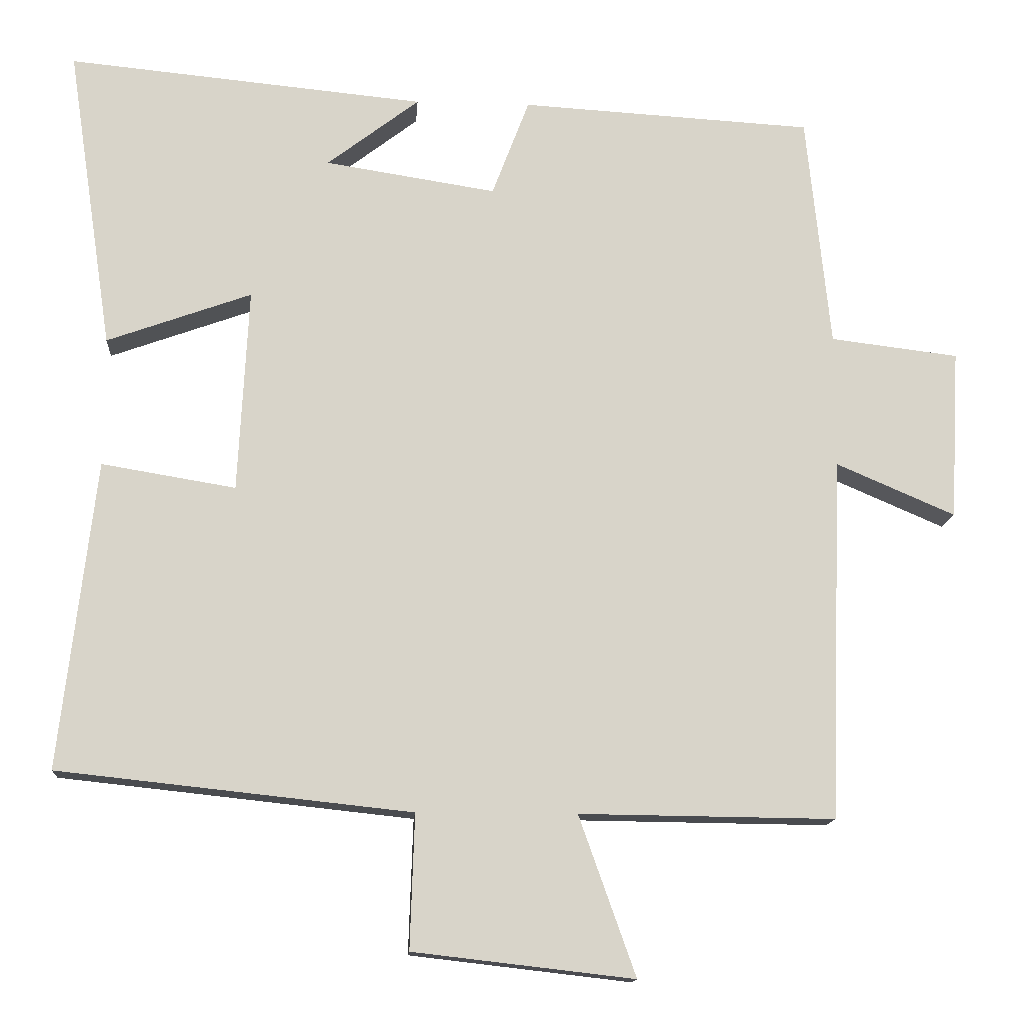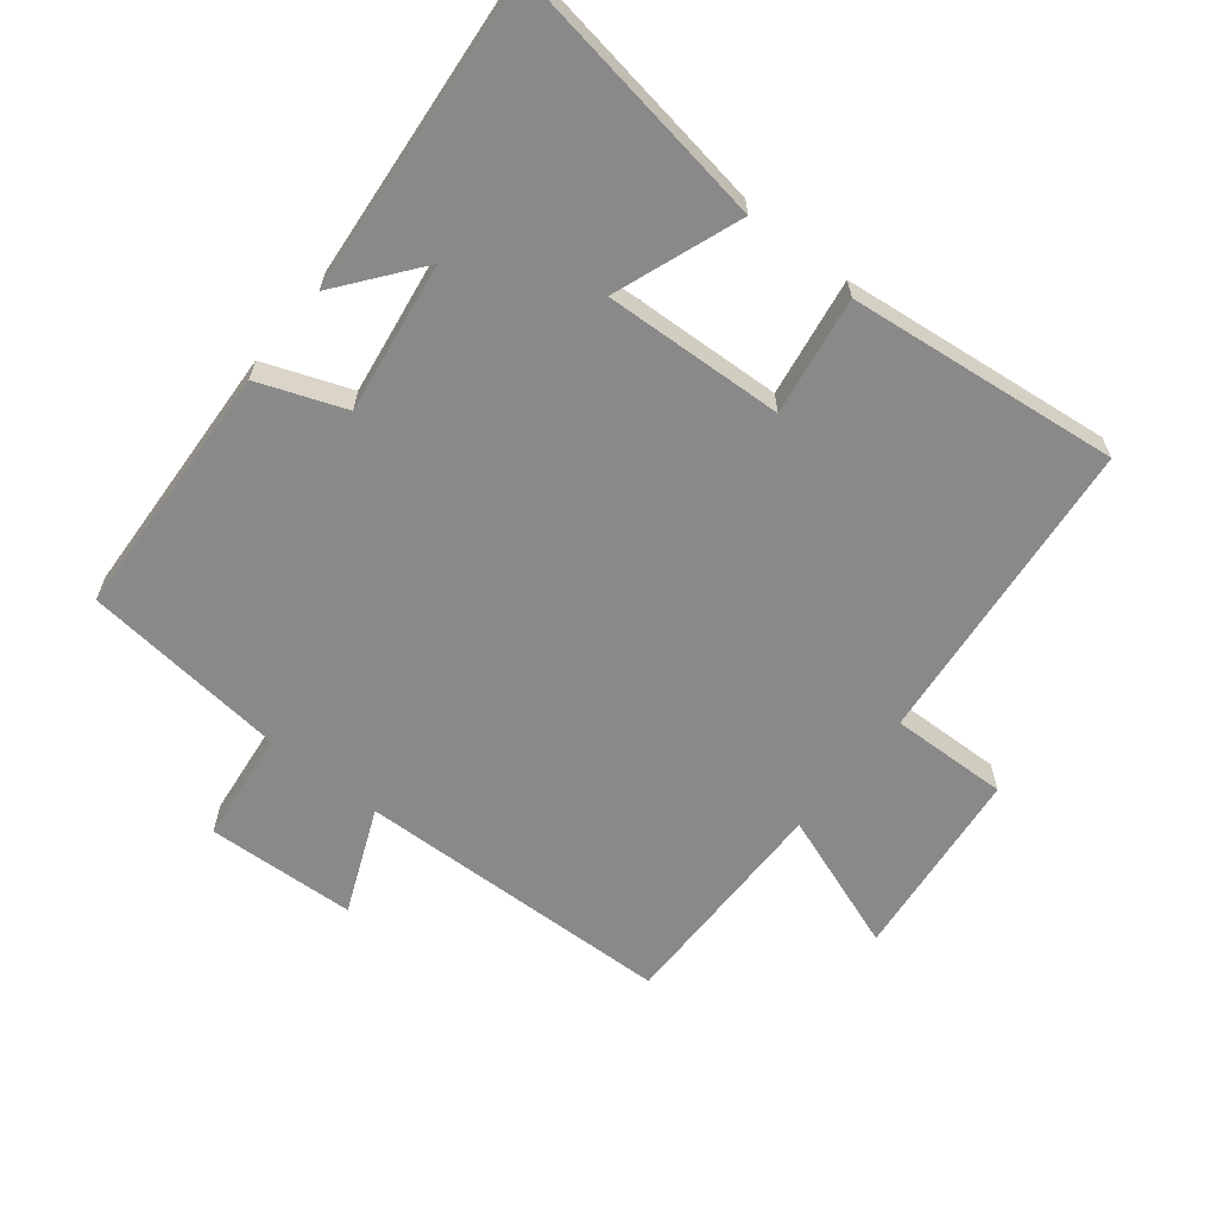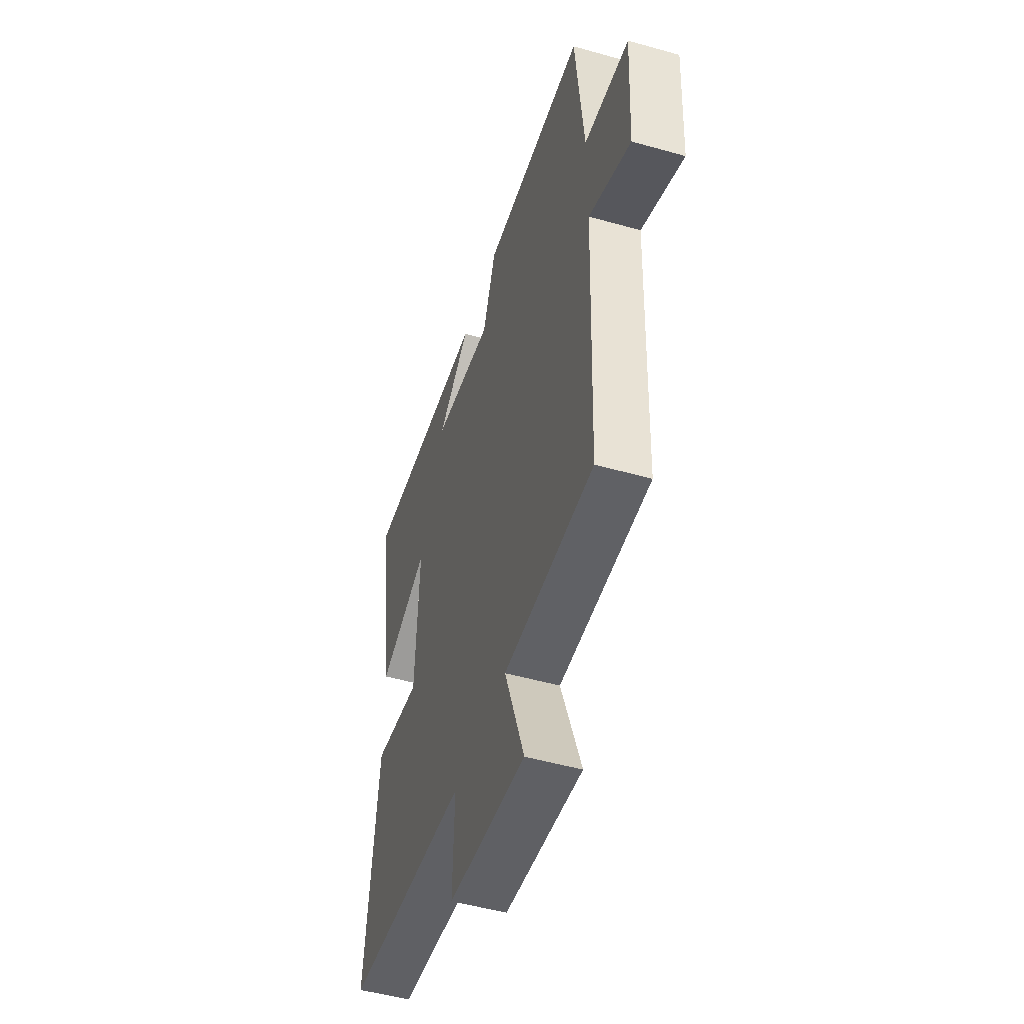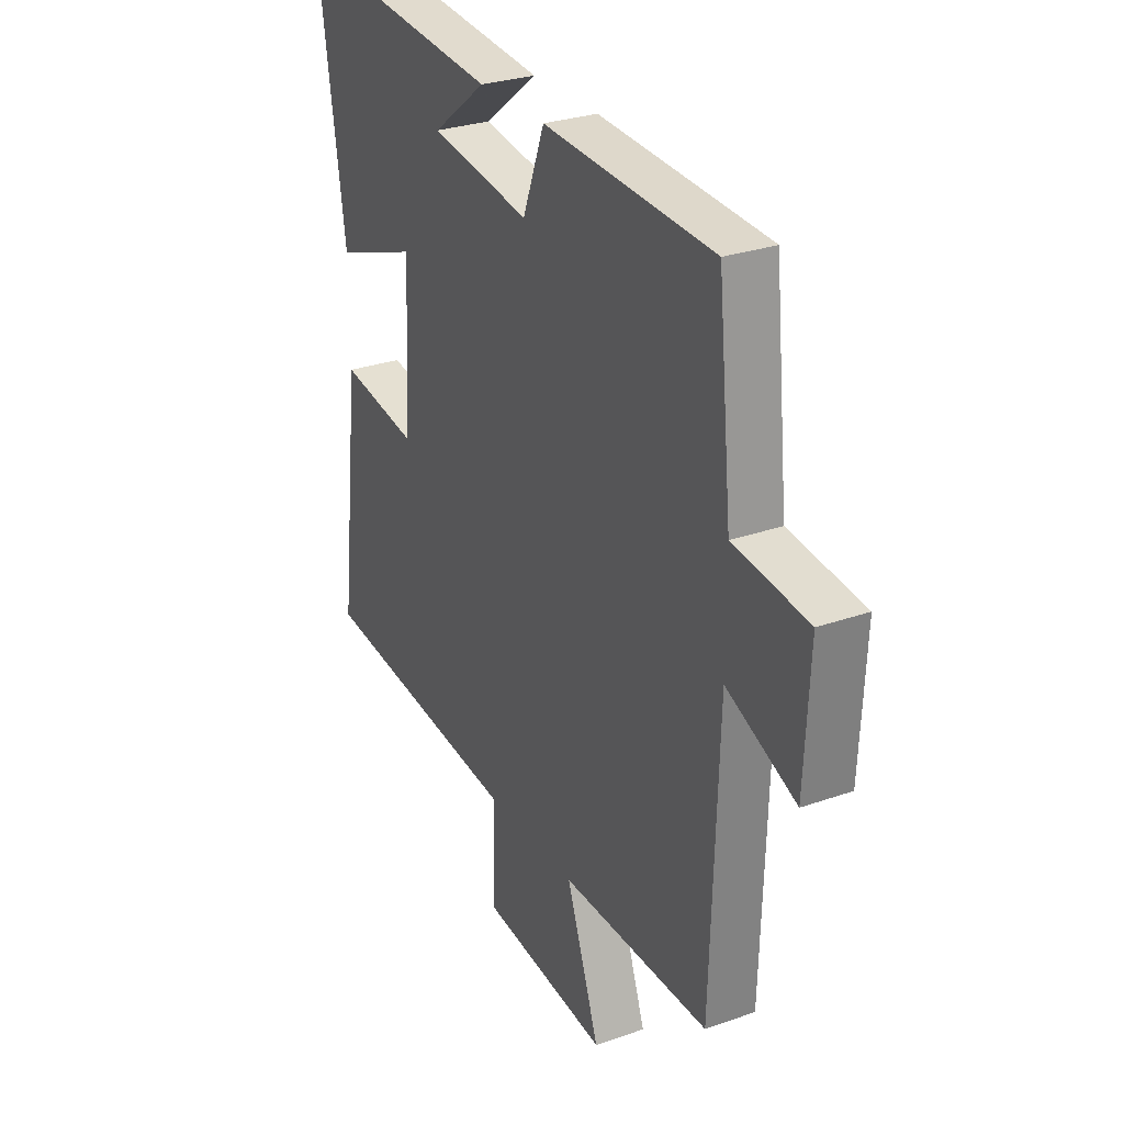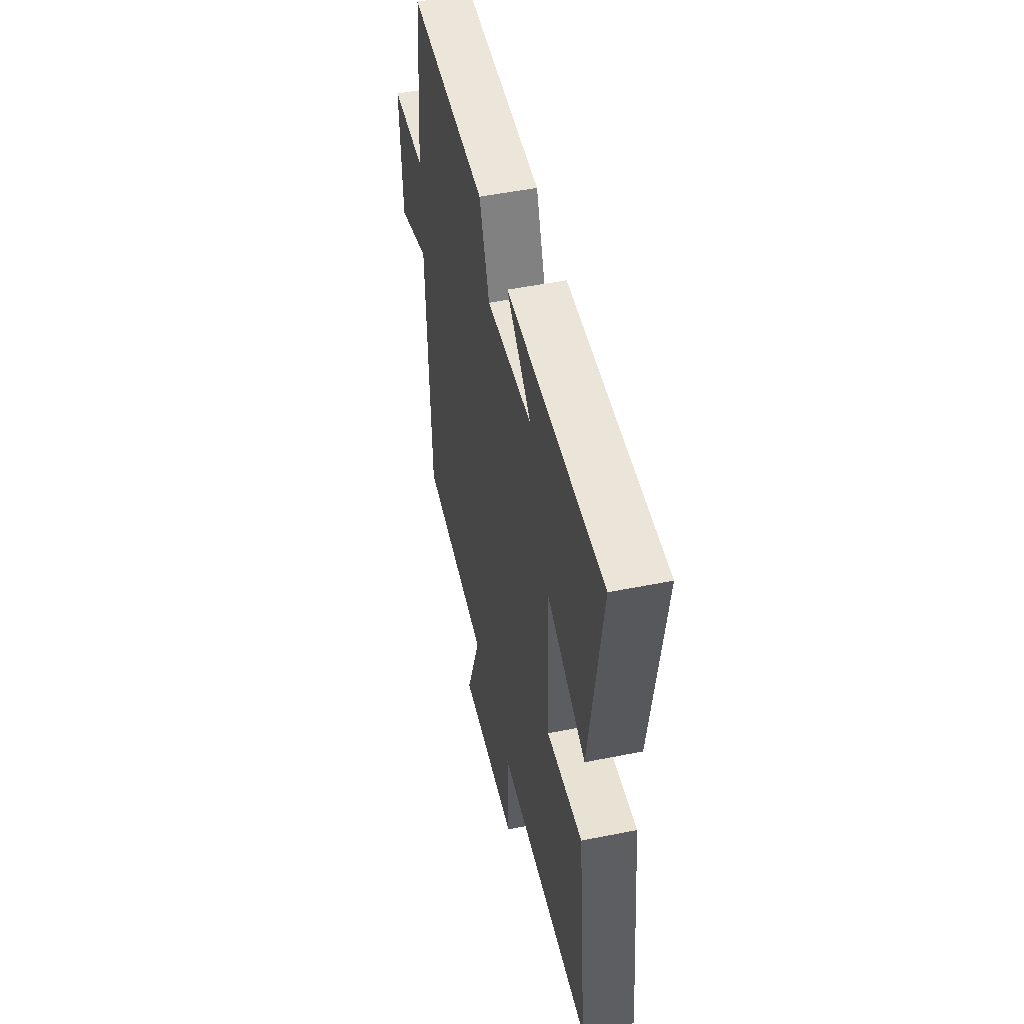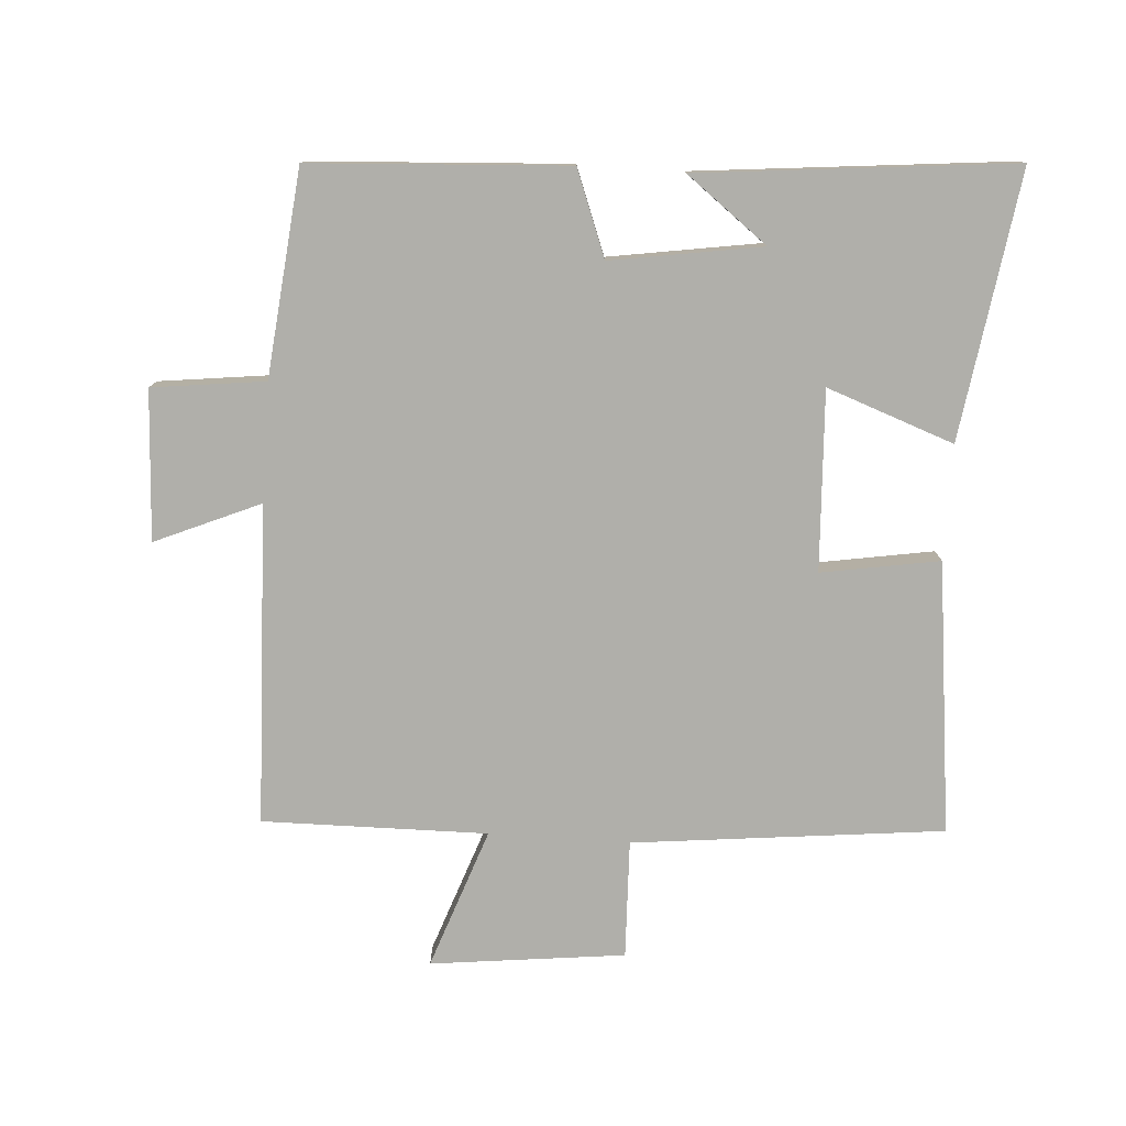
<metadata>
{"format":"obj","ext":"obj","renderer":"f3d","projection":"perspective","resolution":1024,"background":"white","views":[{"elev":-13.9,"azim":176.1,"up":"+Z"},{"elev":-63.1,"azim":51.1,"up":"+Y"},{"elev":-50.3,"azim":-107.2,"up":"+Z"},{"elev":28.3,"azim":-118.1,"up":"+Z"},{"elev":51.3,"azim":77.7,"up":"+Z"},{"elev":-78.0,"azim":-3.9,"up":"+Y"}]}
</metadata>
<code>
v 0.548 0.07 -0.449
v 0.074 0.07 -0.5
v 0.08 0.07 -0.68
v -0.216 0.07 -0.714
v -0.14 0.07 -0.5
v -0.483 0.07 -0.504
v -0.5 0.07 -0.017
v -0.66 0.07 -0.086
v -0.672 0.07 0.142
v -0.5 0.07 0.163
v -0.468 0.07 0.477
v -0.076 0.07 0.5
v -0.026 0.07 0.369
v 0.204 0.07 0.405
v 0.08 0.07 0.5
v 0.561 0.07 0.547
v 0.5 0.07 0.139
v 0.306 0.07 0.209
v 0.32 0.07 -0.065
v 0.5 0.07 -0.035
v 0.548 0 -0.449
v 0.074 0 -0.5
v 0.08 0 -0.68
v -0.216 0 -0.714
v -0.14 0 -0.5
v -0.483 0 -0.504
v -0.5 0 -0.017
v -0.66 0 -0.086
v -0.672 0 0.142
v -0.5 0 0.163
v -0.468 0 0.477
v -0.076 0 0.5
v -0.026 0 0.369
v 0.204 0 0.405
v 0.08 0 0.5
v 0.561 0 0.547
v 0.5 0 0.139
v 0.306 0 0.209
v 0.32 0 -0.065
v 0.5 0 -0.035
f 19 20 1 2
f 18 19 2
f 16 17 18
f 14 15 16
f 14 16 18
f 13 14 18 2
f 10 11 12 13
f 7 8 9 10
f 5 6 7 10
f 5 10 13 2
f 2 3 4 5
f 22 21 40 39
f 22 39 38
f 38 37 36
f 36 35 34
f 38 36 34
f 22 38 34 33
f 33 32 31 30
f 30 29 28 27
f 30 27 26 25
f 22 33 30 25
f 25 24 23 22
f 1 21 22 2
f 2 22 23 3
f 3 23 24 4
f 4 24 25 5
f 5 25 26 6
f 6 26 27 7
f 7 27 28 8
f 8 28 29 9
f 9 29 30 10
f 10 30 31 11
f 11 31 32 12
f 12 32 33 13
f 13 33 34 14
f 14 34 35 15
f 15 35 36 16
f 16 36 37 17
f 17 37 38 18
f 18 38 39 19
f 19 39 40 20
f 20 40 21 1

</code>
